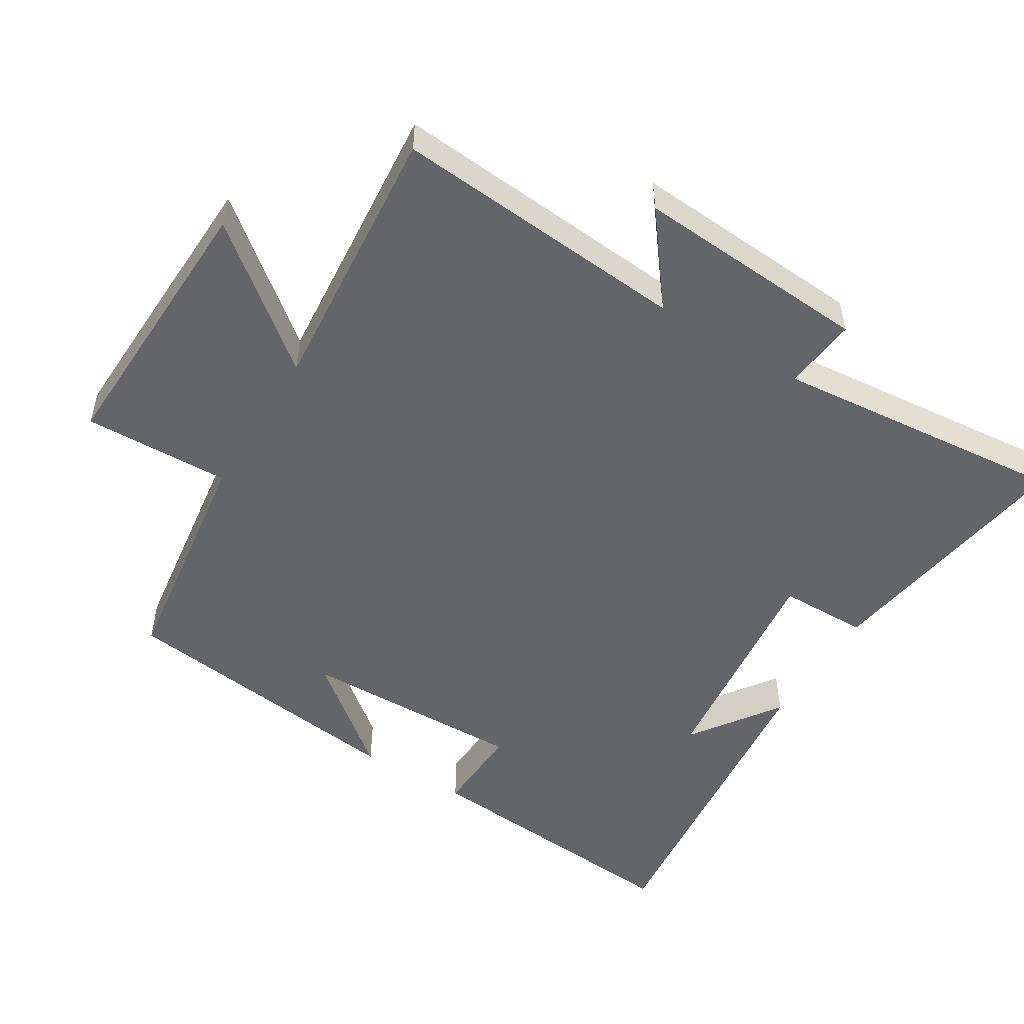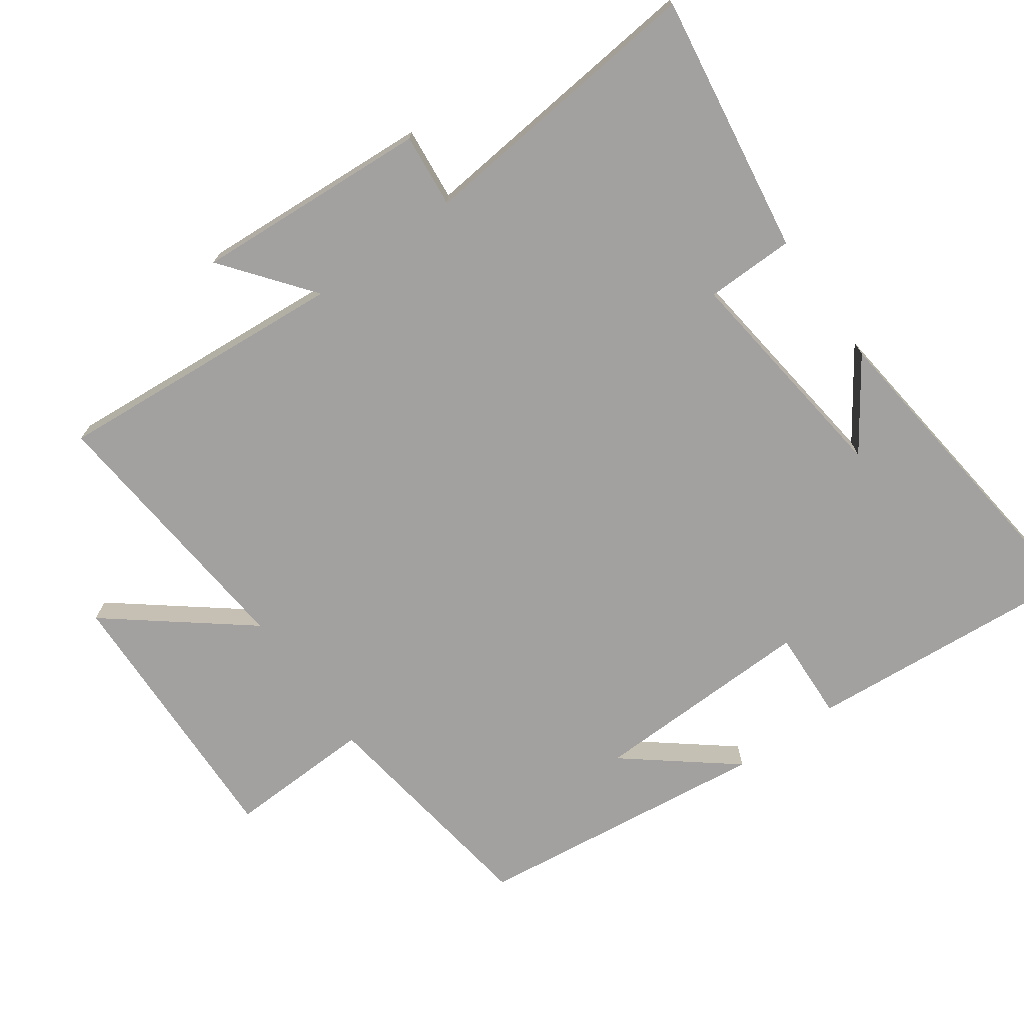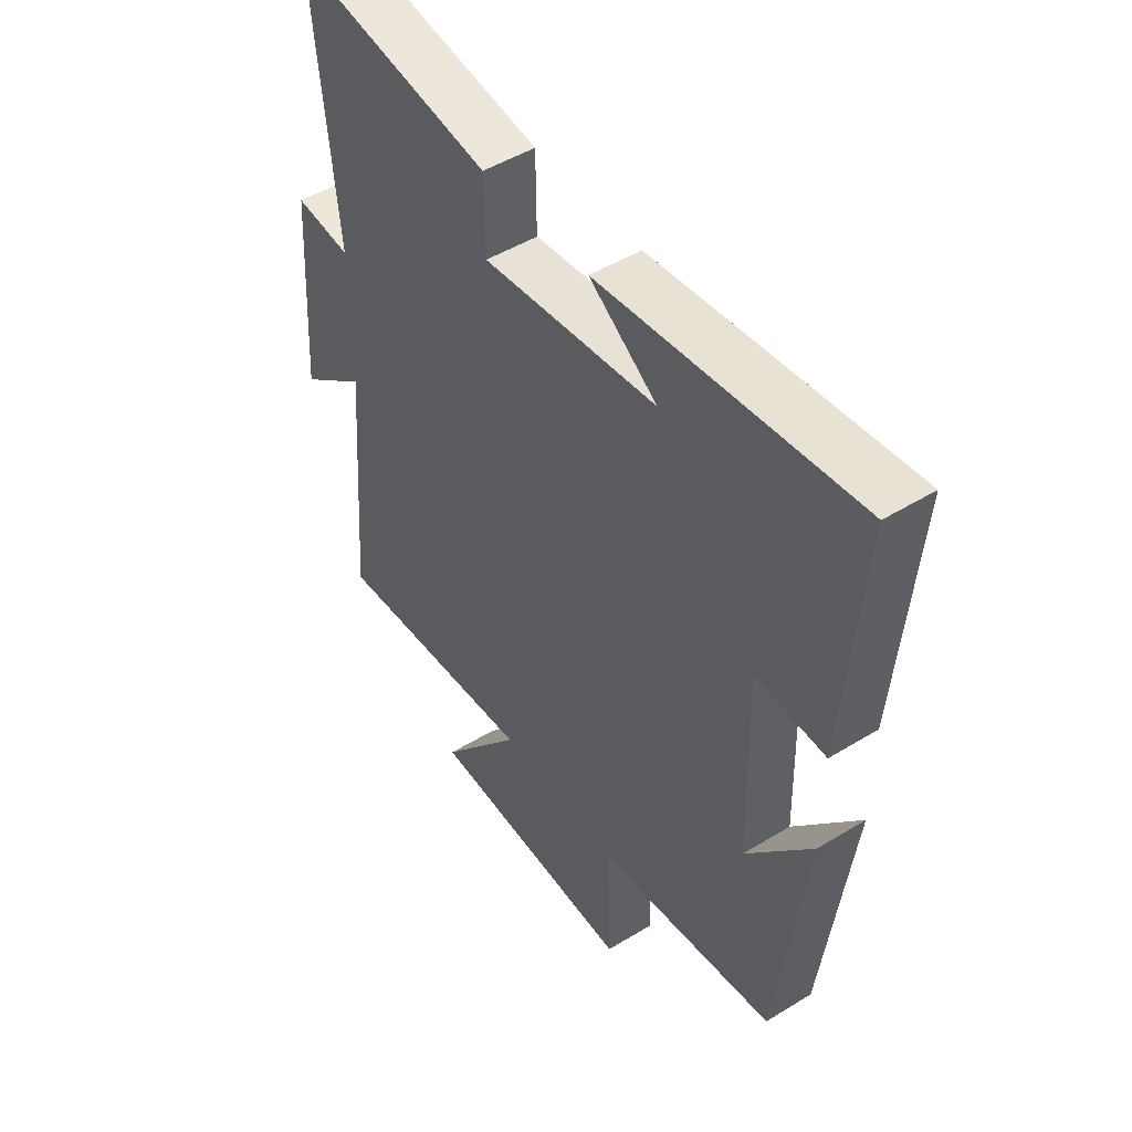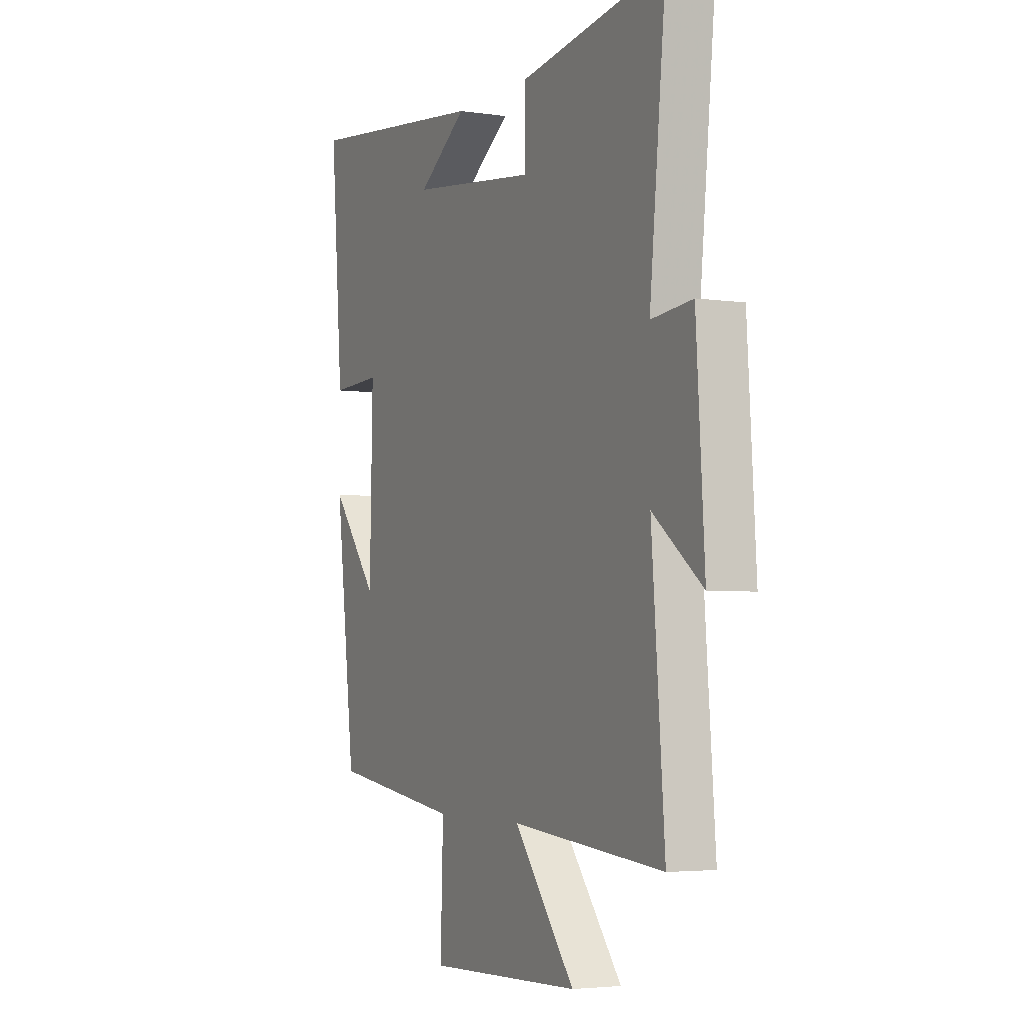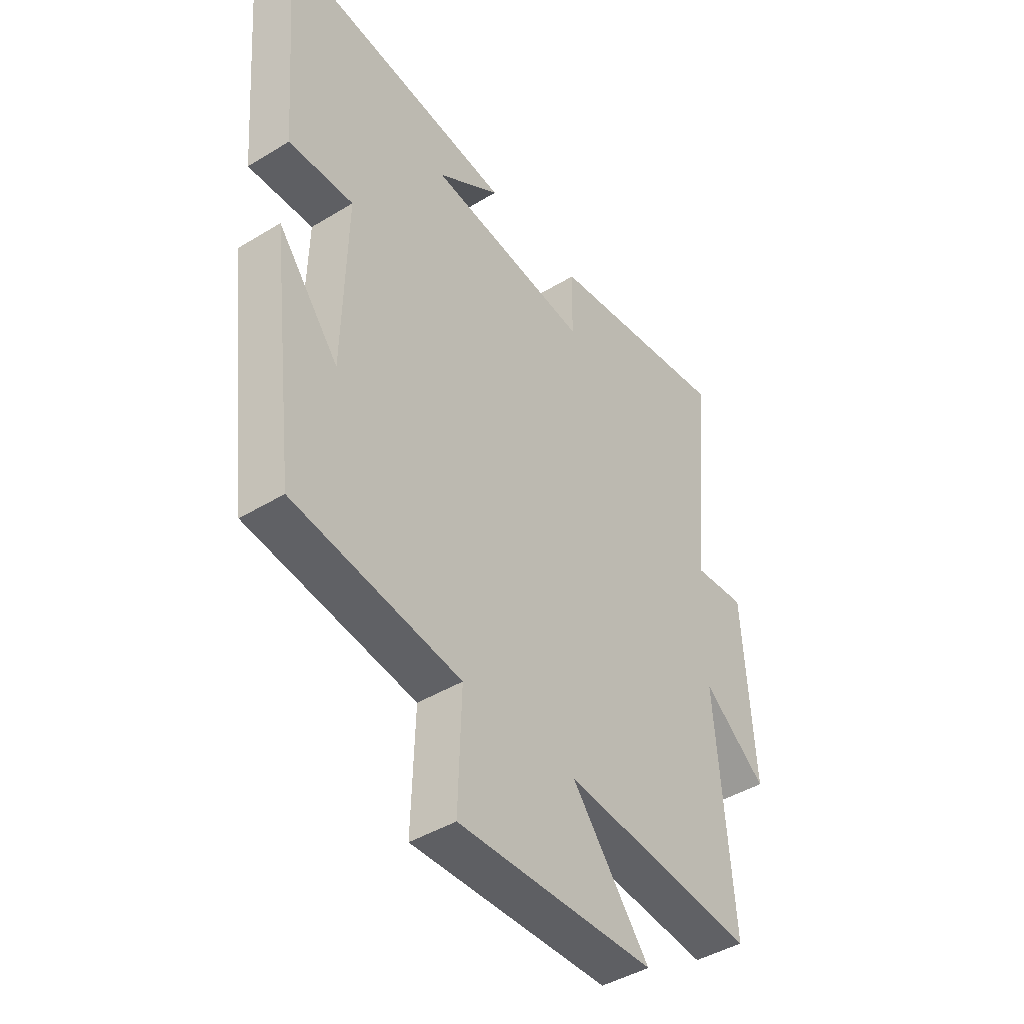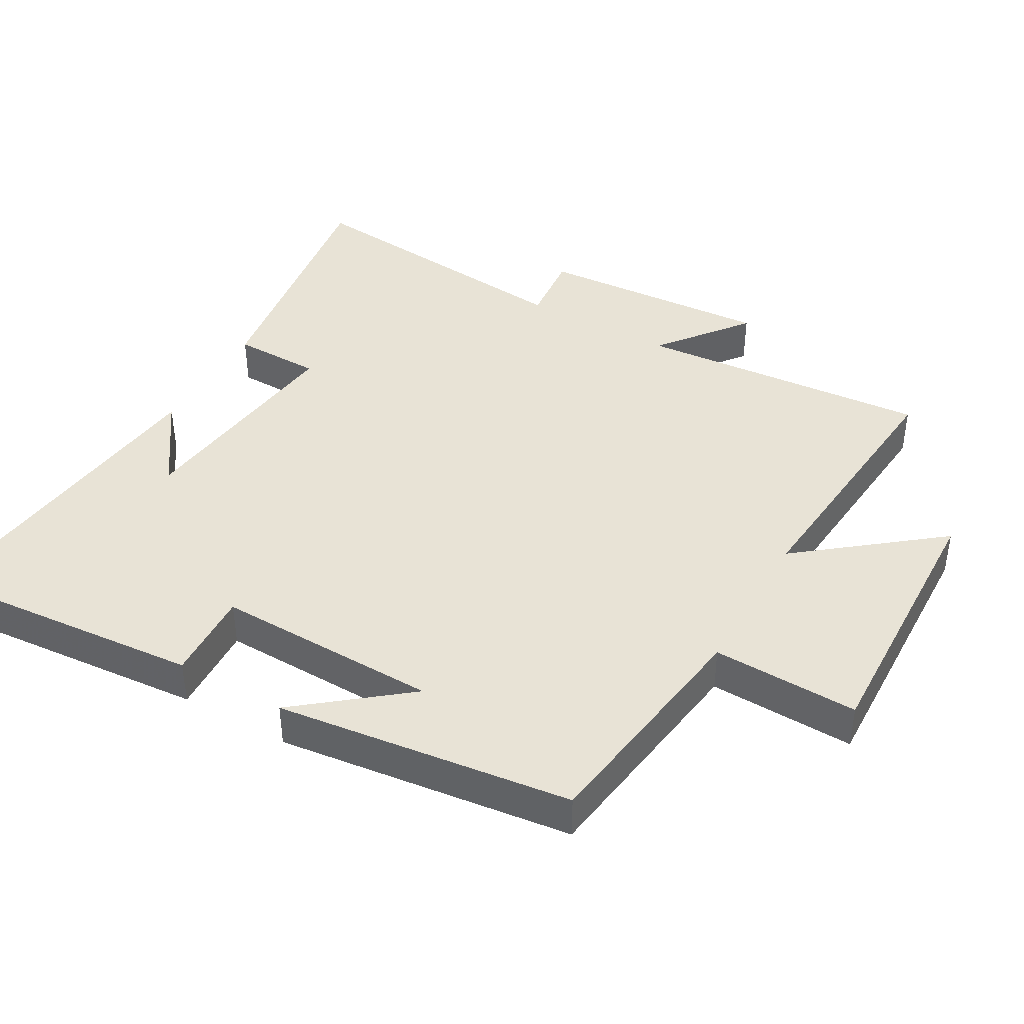
<metadata>
{"format":"obj","ext":"obj","renderer":"f3d","projection":"perspective","resolution":1024,"background":"white","views":[{"elev":-51.6,"azim":-121.7,"up":"+Y"},{"elev":-72.2,"azim":-54.4,"up":"+Y"},{"elev":48.6,"azim":55.7,"up":"+Z"},{"elev":-3.8,"azim":-116.1,"up":"+Z"},{"elev":-43.6,"azim":125.7,"up":"+Z"},{"elev":41.6,"azim":119.6,"up":"+Y"}]}
</metadata>
<code>
v 0.447 0.07 -0.452
v 0.103 0.07 -0.5
v 0.11 0.07 -0.714
v -0.294 0.07 -0.7
v -0.135 0.07 -0.5
v -0.534 0.07 -0.535
v -0.5 0.07 -0.104
v -0.63 0.07 -0.205
v -0.608 0.07 0.139
v -0.5 0.07 0.128
v -0.543 0.07 0.558
v -0.161 0.07 0.5
v -0.159 0.07 0.37
v 0.175 0.07 0.41
v 0.045 0.07 0.5
v 0.533 0.07 0.555
v 0.5 0.07 0.147
v 0.367 0.07 0.153
v 0.375 0.07 -0.175
v 0.5 0.07 -0.019
v 0.447 0 -0.452
v 0.103 0 -0.5
v 0.11 0 -0.714
v -0.294 0 -0.7
v -0.135 0 -0.5
v -0.534 0 -0.535
v -0.5 0 -0.104
v -0.63 0 -0.205
v -0.608 0 0.139
v -0.5 0 0.128
v -0.543 0 0.558
v -0.161 0 0.5
v -0.159 0 0.37
v 0.175 0 0.41
v 0.045 0 0.5
v 0.533 0 0.555
v 0.5 0 0.147
v 0.367 0 0.153
v 0.375 0 -0.175
v 0.5 0 -0.019
f 19 20 1
f 16 17 18
f 14 15 16
f 14 16 18
f 13 14 18 19
f 10 11 12 13
f 7 8 9 10
f 7 10 13 19
f 5 6 7 19
f 2 3 4 5
f 1 2 5 19
f 21 40 39
f 38 37 36
f 36 35 34
f 38 36 34
f 39 38 34 33
f 33 32 31 30
f 30 29 28 27
f 39 33 30 27
f 39 27 26 25
f 25 24 23 22
f 39 25 22 21
f 1 21 22 2
f 2 22 23 3
f 3 23 24 4
f 4 24 25 5
f 5 25 26 6
f 6 26 27 7
f 7 27 28 8
f 8 28 29 9
f 9 29 30 10
f 10 30 31 11
f 11 31 32 12
f 12 32 33 13
f 13 33 34 14
f 14 34 35 15
f 15 35 36 16
f 16 36 37 17
f 17 37 38 18
f 18 38 39 19
f 19 39 40 20
f 20 40 21 1

</code>
